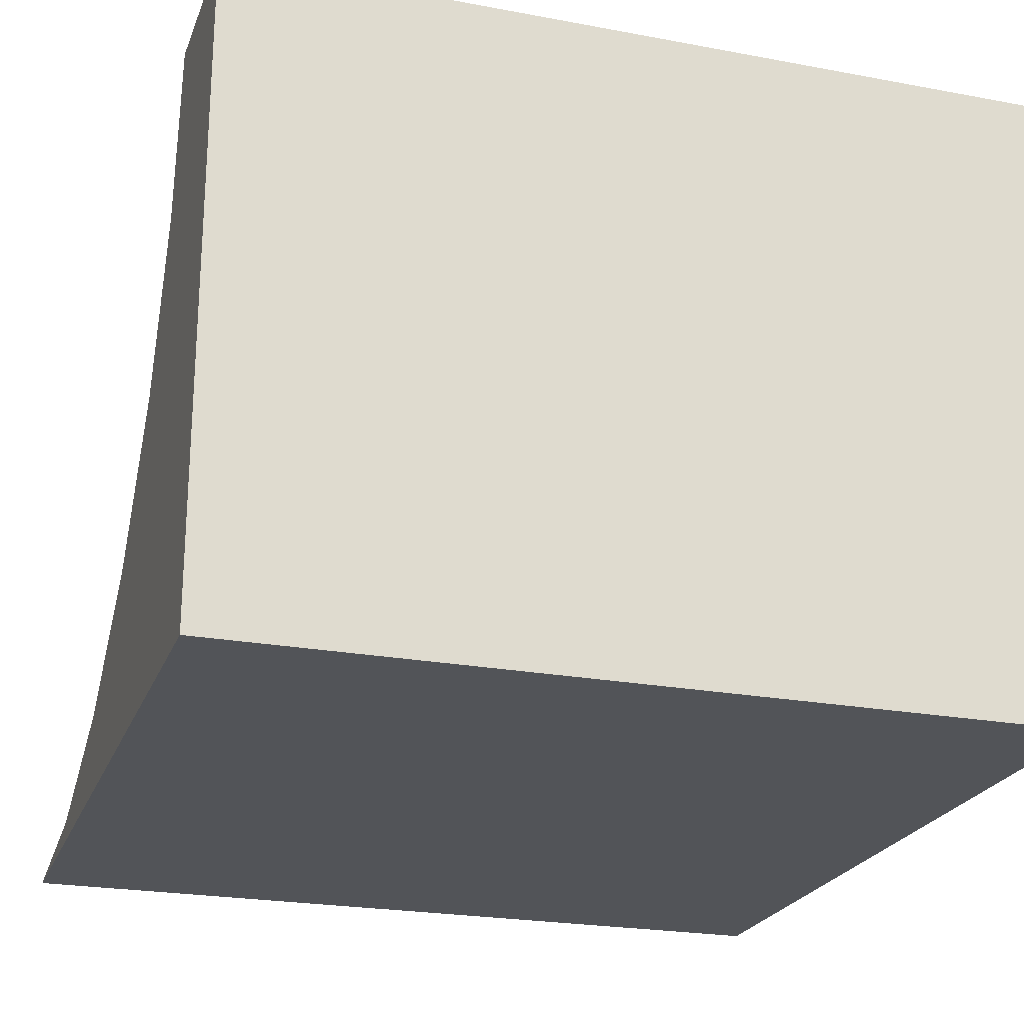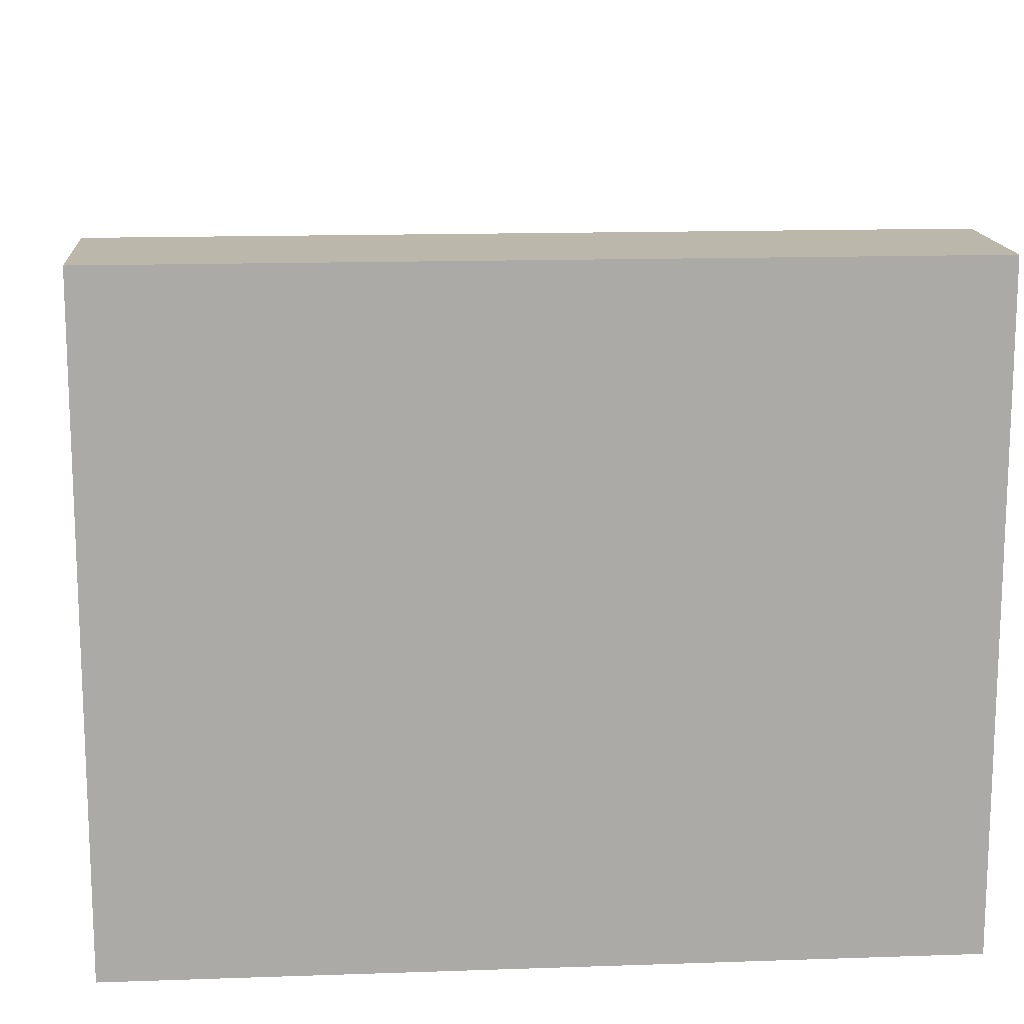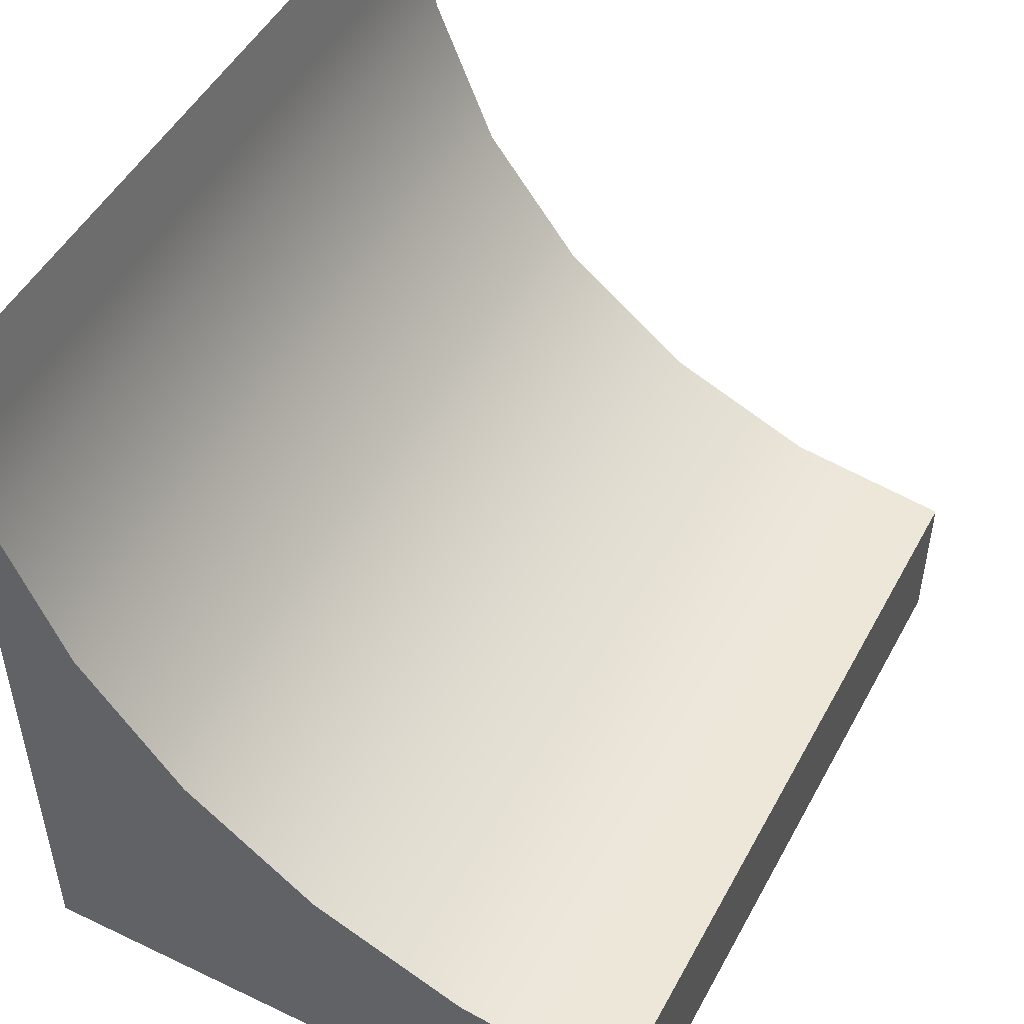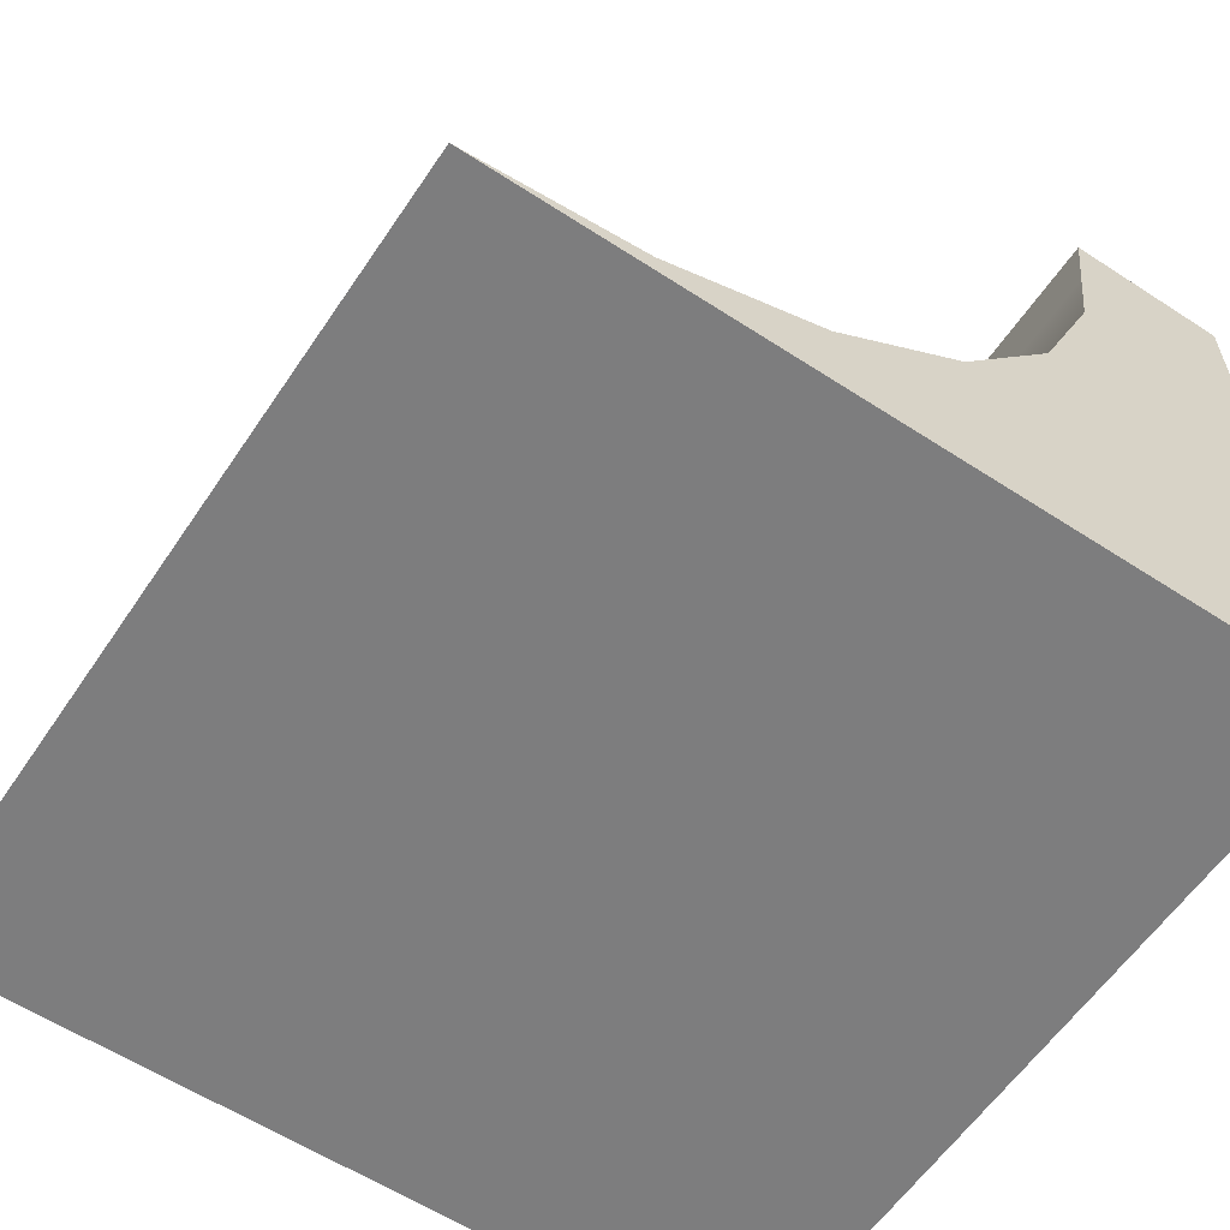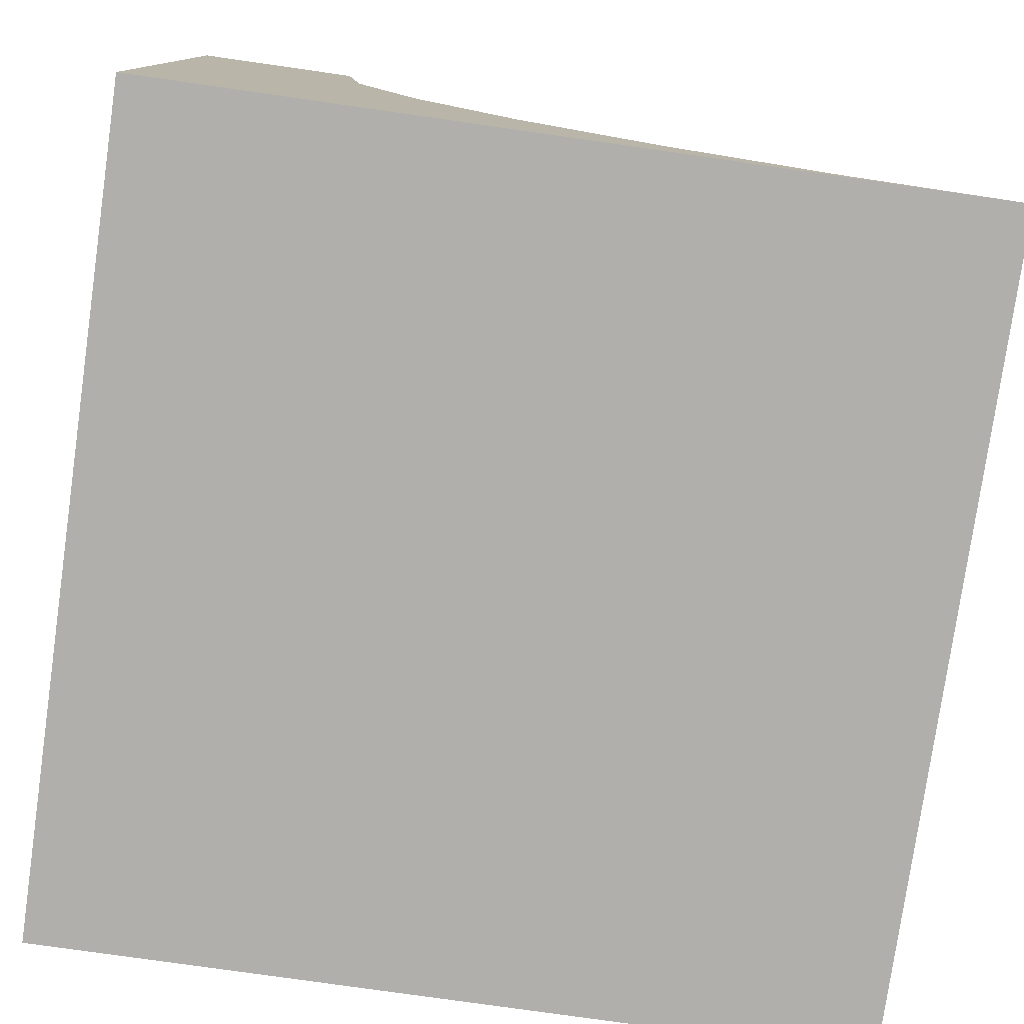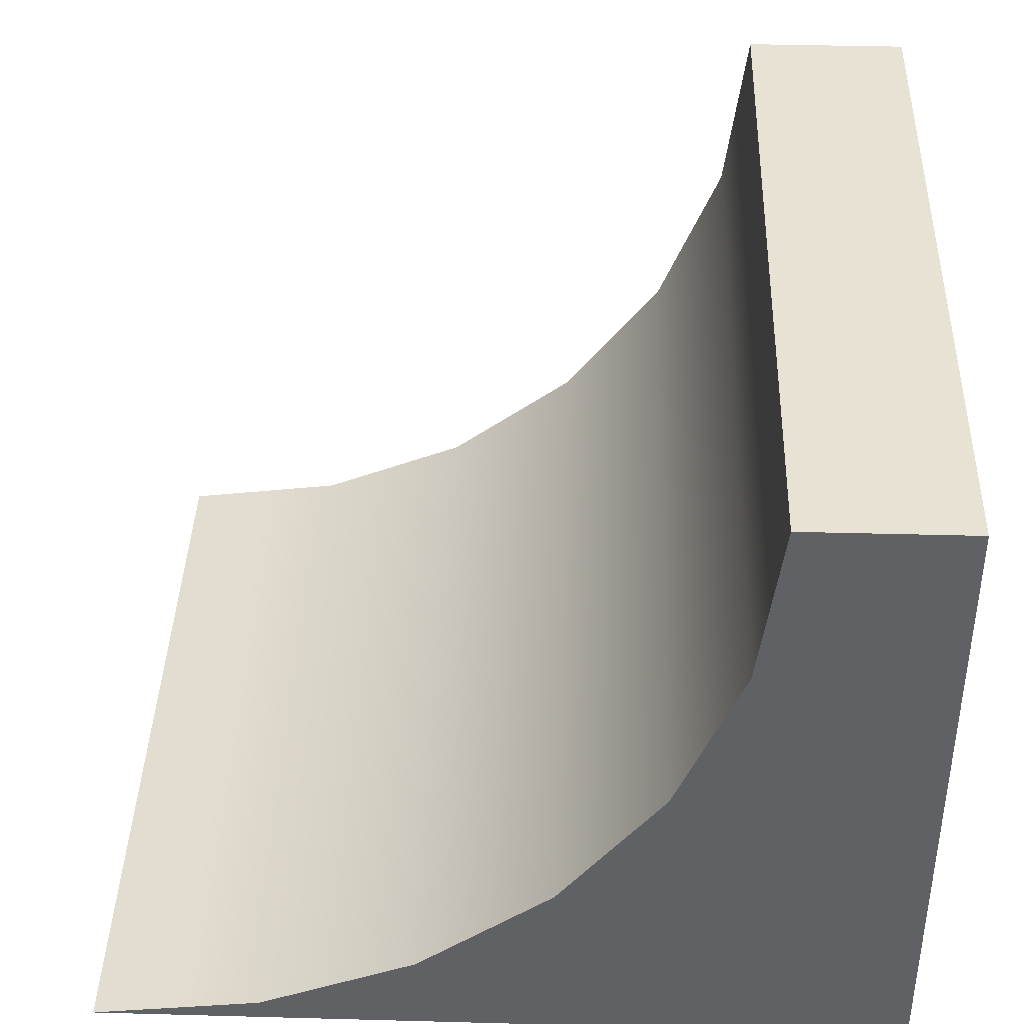
<metadata>
{"format":"obj","ext":"obj","renderer":"f3d","projection":"perspective","resolution":1024,"background":"white","views":[{"elev":-23.2,"azim":162.4,"up":"+Y"},{"elev":14.5,"azim":175.7,"up":"+Y"},{"elev":49.5,"azim":117.7,"up":"+Z"},{"elev":-59.2,"azim":56.2,"up":"+Y"},{"elev":-78.2,"azim":-98.1,"up":"+Y"},{"elev":39.9,"azim":91.9,"up":"+Y"}]}
</metadata>
<code>
g half-pipe
v 0.5 0 0.5 1 1 1
v 0.5 0 -0.5 1 1 1
v -0.5 0 0.5 1 1 1
v -0.5 0 -0.5 1 1 1
v 0.5 0.8 -0.5 1 1 1
v 0.5 0.8 -0.4 1 1 1
v -0.5 0.8 -0.5 1 1 1
v -0.5 0.8 -0.4 1 1 1
v -0.5 0.8 -0.3 1 1 1
v -0.5 0.6965 -0.2864 1 1 1
v -0.5 0.5929 -0.2727 1 1 1
v -0.5 0.4 -0.1928 1 1 1
v -0.5 0.2343 -0.06569 1 1 1
v -0.5 0.1072 0.1 1 1 1
v -0.5 0.02726 0.2929 1 1 1
v -0.5 0.01363 0.3965 1 1 1
v 0.5 0.4 -0.1928 1 1 1
v 0.5 0.5929 -0.2727 1 1 1
v 0.5 0.6965 -0.2864 1 1 1
v 0.5 0.8 -0.3 1 1 1
v 0.5 0.2343 -0.06569 1 1 1
v 0.5 0.1072 0.1 1 1 1
v 0.5 0.02726 0.2929 1 1 1
v 0.5 0.01363 0.3965 1 1 1
v 0.5 0.8 -0.4 1 1 1
v 0.5 0.8 -0.3 1 1 1
v -0.5 0.8 -0.4 1 1 1
v -0.5 0.8 -0.3 1 1 1
v 0.5 0.6965 -0.2864 1 1 1
v -0.5 0.6965 -0.2864 1 1 1
v 0.5 0.01363 0.3965 1 1 1
v -0.5 0.01363 0.3965 1 1 1
f 3 2 1
f 2 3 4
f 7 6 5
f 6 7 8
f 8 10 9
f 8 11 10
f 8 12 11
f 7 12 8
f 7 13 12
f 4 13 7
f 13 4 14
f 14 4 15
f 15 4 3
f 15 3 16
f 7 2 4
f 2 7 5
f 6 2 5
f 2 6 17
f 17 6 18
f 18 6 19
f 19 6 20
f 2 17 21
f 2 21 22
f 2 22 23
f 2 23 1
f 1 23 24
f 15 24 23
f 24 15 16
f 18 12 17
f 12 18 11
f 13 22 21
f 22 13 14
f 19 11 18
f 11 19 10
f 14 23 22
f 23 14 15
f 17 13 21
f 13 17 12
f 27 26 25
f 26 27 28
f 26 30 29
f 30 26 28
f 32 1 31
f 1 32 3
g half-pipe
f 3 2 1
f 2 3 4
f 7 6 5
f 6 7 8
f 8 10 9
f 8 11 10
f 8 12 11
f 7 12 8
f 7 13 12
f 4 13 7
f 13 4 14
f 14 4 15
f 15 4 3
f 15 3 16
f 7 2 4
f 2 7 5
f 6 2 5
f 2 6 17
f 17 6 18
f 18 6 19
f 19 6 20
f 2 17 21
f 2 21 22
f 2 22 23
f 2 23 1
f 1 23 24
f 15 24 23
f 24 15 16
f 18 12 17
f 12 18 11
f 13 22 21
f 22 13 14
f 19 11 18
f 11 19 10
f 14 23 22
f 23 14 15
f 17 13 21
f 13 17 12
f 27 26 25
f 26 27 28
f 26 30 29
f 30 26 28
f 32 1 31
f 1 32 3

</code>
